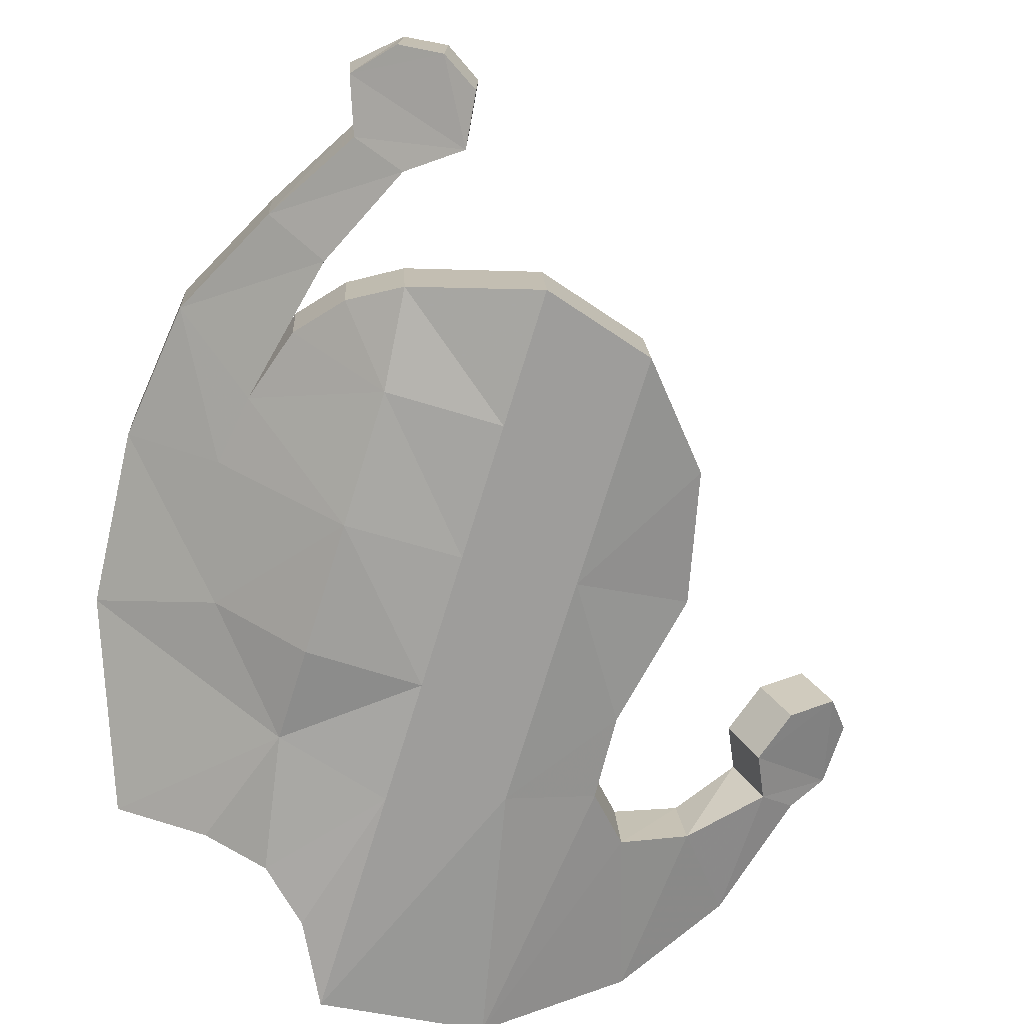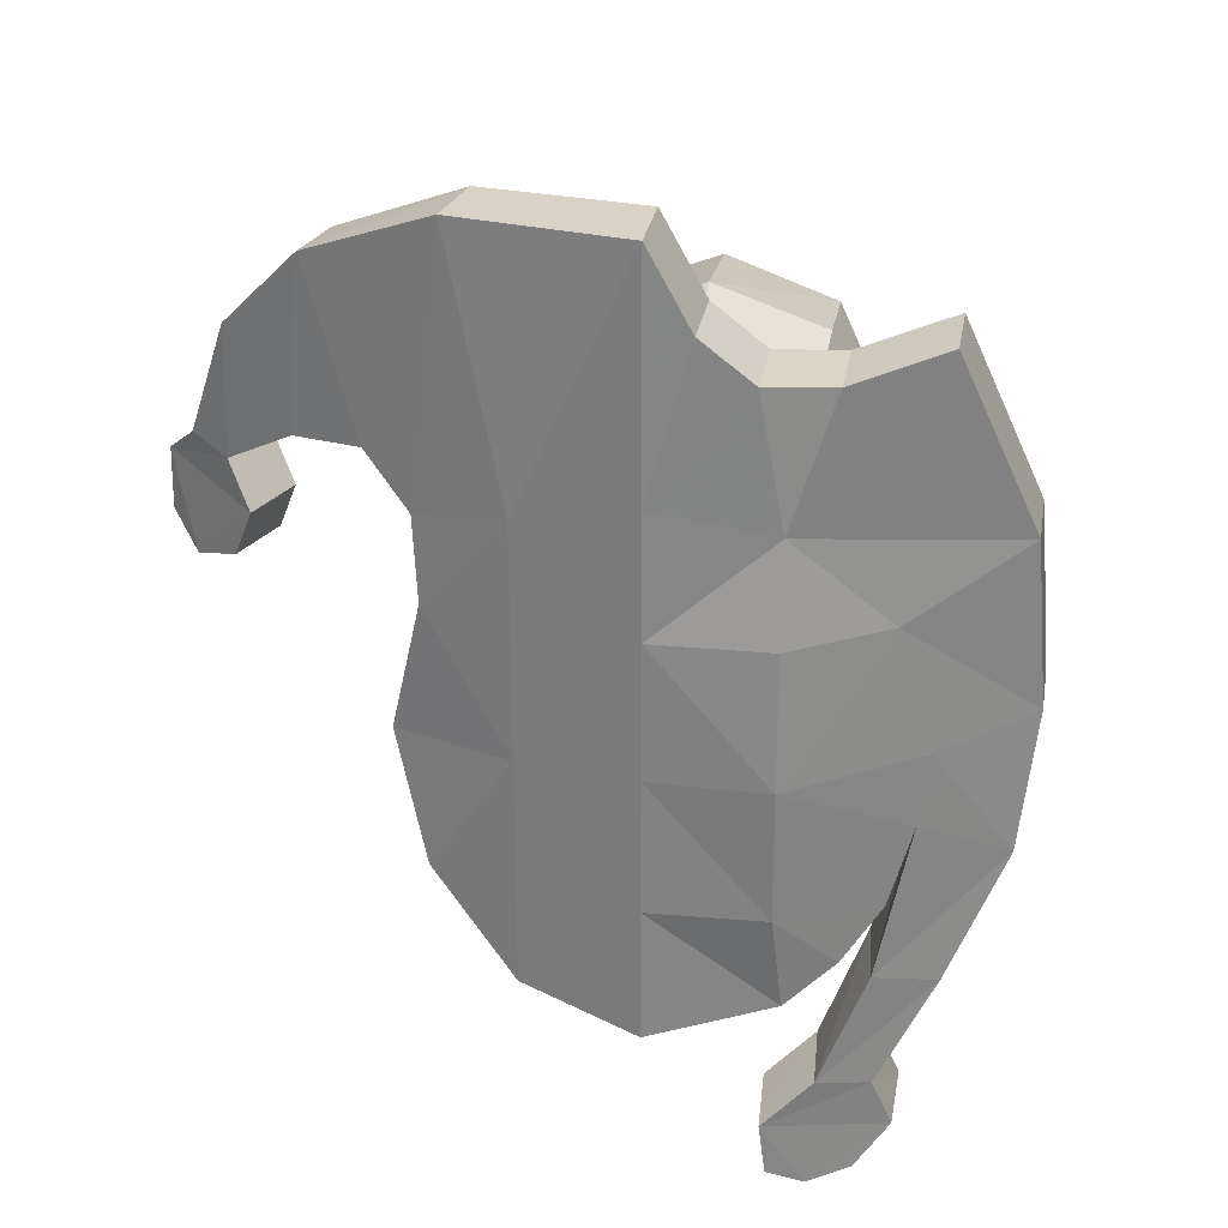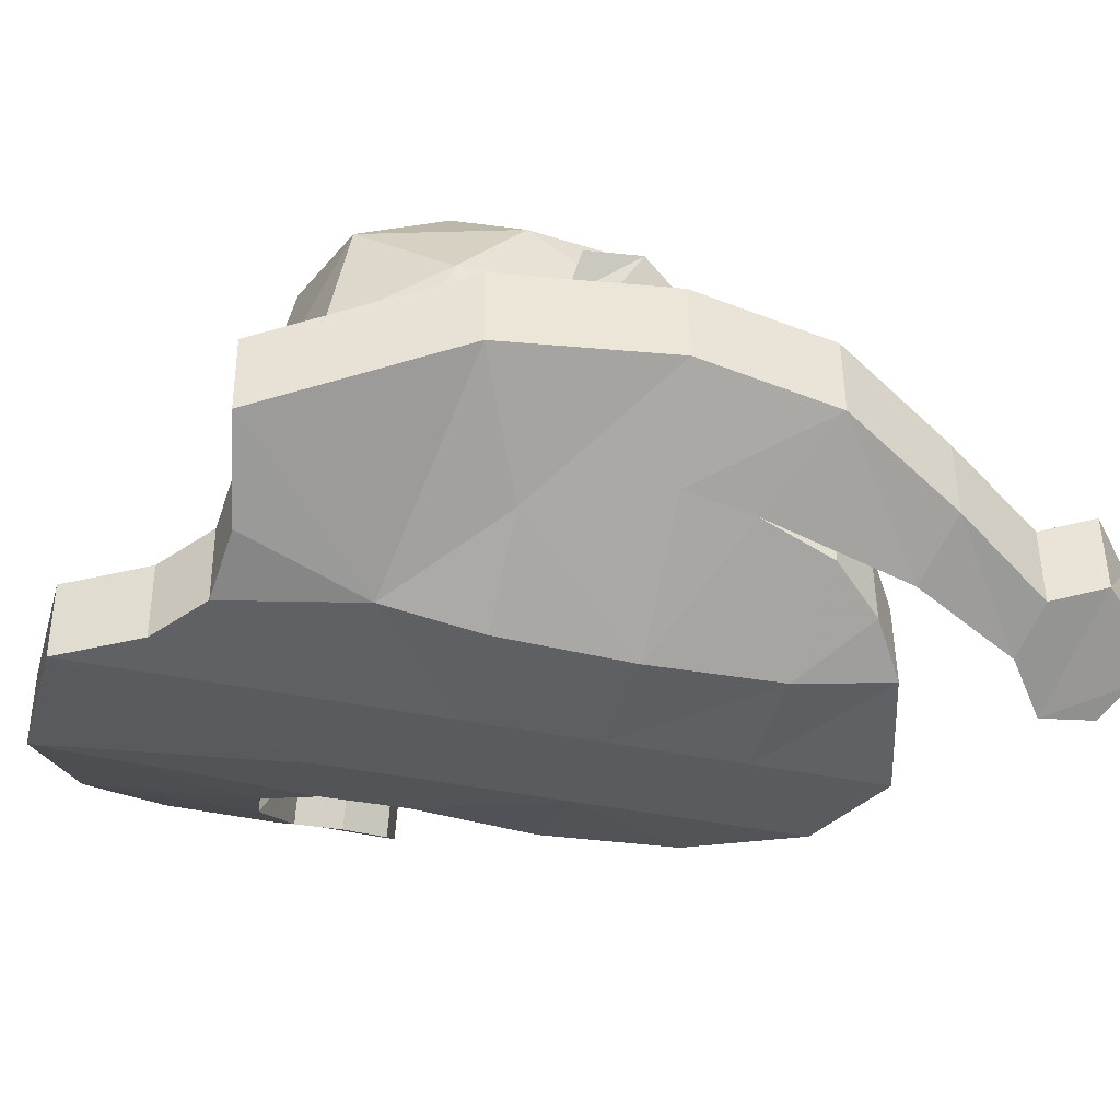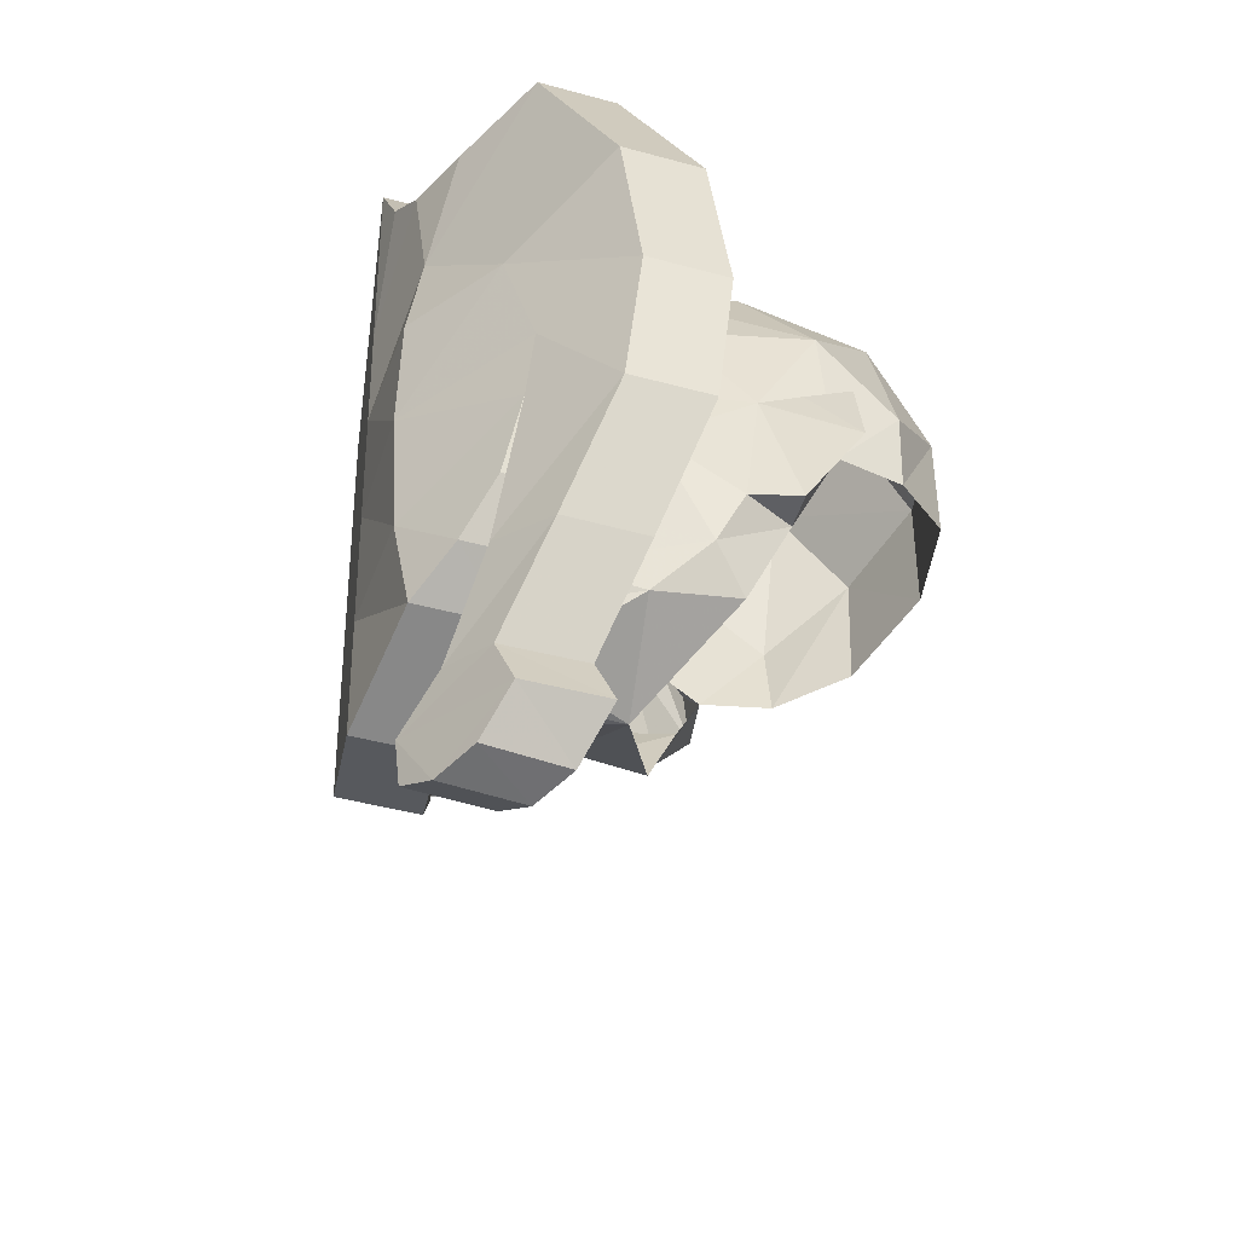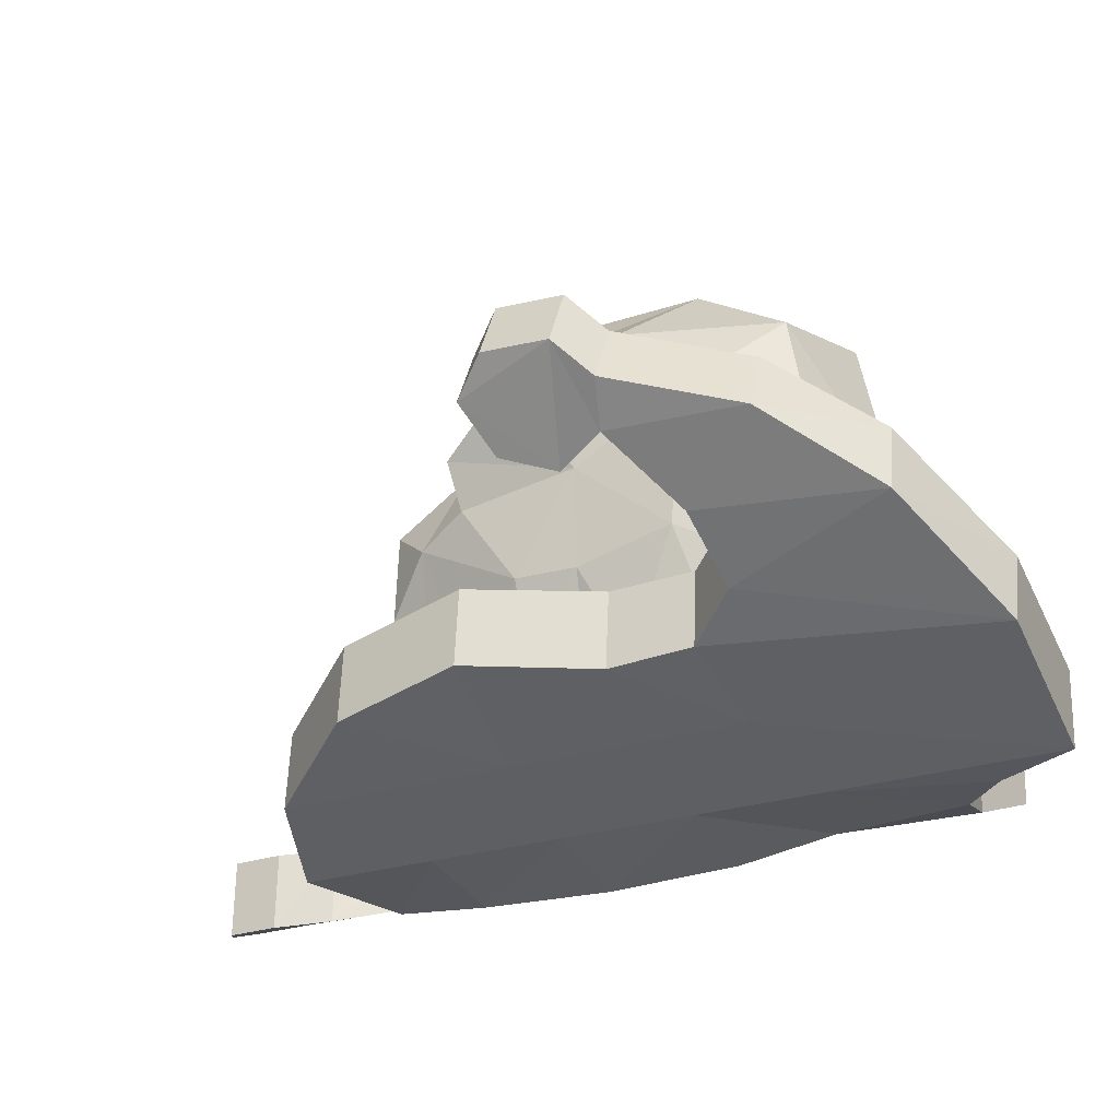
<metadata>
{"format":"obj","ext":"obj","renderer":"f3d","projection":"perspective","resolution":1024,"background":"white","views":[{"elev":-72.1,"azim":162.9,"up":"+Y"},{"elev":26.6,"azim":7.2,"up":"+Z"},{"elev":-43.3,"azim":75.0,"up":"+Y"},{"elev":-46.8,"azim":69.3,"up":"+Z"},{"elev":-31.4,"azim":-65.5,"up":"+Y"}]}
</metadata>
<code>
g common_face_male_2418
v 0.3108 -3.41 79.08
v -0.06427 -3.449 79.05
v -0.06427 -3.298 78.85
v 0.3914 -3.225 78.86
v 0.6467 -2.816 77.69
v 0.5489 -3.075 78.2
v -0.06428 -3.387 78.14
v -0.06428 -3.144 77.55
v 1.843 -1.228 78.65
v 1.208 -2.059 78.14
v -0.06428 -0.8352 77.66
v 2.056 0.3017 78.83
v 0.2903 -3.5 79.56
v 0.2566 -3.684 79.92
v -0.06427 -3.75 79.91
v -0.06427 -3.533 79.54
v 2.443 0.9811 80.38
v 2.791 0.0656 80.42
v 2.473 -0.3528 79.5
v 2.589 -1.482 82.51
v 2.061 -2.632 82.41
v 2.092 -2.687 81.44
v 2.638 -1.455 81.38
v 1.728 -2.638 80.18
v 1.409 -2.619 79.17
v 0.979 -2.731 78.57
v 2.926 0.2814 82.63
v 2.791 0.0656 80.42
v 3.168 0.903 80.31
v 3.725 1.765 81.6
v 2.936 1.637 81.78
v 3.725 1.765 81.6
v 3.168 0.903 80.31
v 2.443 0.9811 80.38
v 3.681 1.642 82.65
v 3.166 0.9867 82.82
v 1.833 -1.929 86.07
v 1.979 0.4483 86.64
v -0.06429 0.3833 87.42
v -0.06428 -2.386 86.58
v 2.008 2.874 86.26
v -0.0643 3.4 86.85
v 2.693 2.922 81.92
v 1.775 4.066 82.26
v 1.714 4.122 84.53
v 2.855 2.894 83.41
v -0.06427 -3.612 84.87
v 1.944 -2.887 84.73
v 0.687 -3.2 81.91
v 0.648 -3.142 82.37
v -0.06431 4.602 84.94
v -0.0643 4.565 82.57
v -0.4393 -3.41 79.08
v -0.5199 -3.225 78.86
v -0.6775 -3.075 78.2
v -0.7752 -2.816 77.69
v -0.3852 -3.684 79.92
v -0.4188 -3.5 79.56
v -2.601 -0.3528 79.5
v -2.919 0.06558 80.42
v -2.572 0.9811 80.38
v -2.184 0.3016 78.83
v -2.222 -2.68 81.42
v -2.189 -2.632 82.41
v -2.717 -1.482 82.51
v -2.767 -1.455 81.38
v -1.538 -2.619 79.17
v -1.857 -2.638 80.18
v -1.971 -1.228 78.65
v -1.108 -2.731 78.57
v -1.336 -2.059 78.14
v -3.296 0.903 80.31
v -2.919 0.06558 80.42
v -3.054 0.2814 82.63
v -3.853 1.765 81.6
v -3.296 0.903 80.31
v -3.853 1.765 81.6
v -3.065 1.637 81.78
v -2.572 0.9811 80.38
v -3.294 0.9867 82.82
v -3.809 1.642 82.65
v -0.06429 0.3833 87.42
v -2.108 0.4482 86.64
v -1.962 -1.929 86.07
v -0.0643 3.4 86.85
v -2.137 2.874 86.26
v -1.843 4.122 84.53
v -1.903 4.066 82.26
v -2.822 2.922 81.92
v -2.983 2.894 83.41
v -2.072 -2.887 84.73
v -0.8156 -3.2 81.91
v -0.7766 -3.142 82.37
v 0.2082 -3.616 82.07
v -0.06427 -3.867 82.11
v -0.06427 -4.462 80.78
v 0.6427 -3.355 80.54
v -0.06427 -4.462 80.78
v -0.3368 -3.616 82.07
v -0.7713 -3.355 80.54
v -0.4855 -5.243 78.76
v -0.4855 -5.3 81.2
v -2.565 -4.919 81.21
v -2.565 -4.863 78.78
v -0.4855 -5.356 83.65
v -0.4854 -5.407 85.89
v -2.565 -5.016 85.43
v -2.565 -4.975 83.64
v -2.565 -4.821 76.99
v -0.4855 -5.186 76.3
v 1.792 -4.997 76.99
v 1.615 -5.268 78.77
v 1.619 -5.417 81.2
v 1.622 -5.382 83.63
v 1.625 -5.133 85.42
v -4.096 -4.405 83.63
v -4.661 -4.072 81.23
v -4.096 -4.294 78.81
v 2.68 -4.553 77.62
v 3.382 -4.172 78.52
v 3.379 -4.29 83.63
v 4.006 -3.9 81.23
v -0.4845 -5.504 90.1
v -3.556 -4.794 90.13
v -2.565 -5.016 85.43
v -0.4854 -5.407 85.89
v 5.473 -3.077 84.69
v 4.042 -4.043 88.14
v 1.625 -5.133 85.42
v 3.379 -4.29 83.63
v 5.725 -2.801 81.55
v 4.006 -3.9 81.23
v 5.415 -2.984 78.98
v 3.811 -3.977 79.93
v -7.569 -2.435 85.08
v -6.26 -3.306 85.91
v -7.481 -2.549 87.45
v -8.263 -1.926 85.3
v 3.204 -4.228 77.15
v 4.348 -3.6 76.78
v 2.358 -4.585 75.22
v 3.302 -4.121 74.98
v 1.475 -4.938 74.5
v 3.67 -3.907 74.02
v -8.798 -1.451 84.8
v -7.17 -2.689 84.24
v -4.031 -2.959 83.66
v -4.596 -2.626 81.26
v -4.031 -2.848 78.85
v -2.5 -3.375 77.03
v -0.4205 -3.74 76.34
v 1.857 -3.494 77.03
v 2.745 -3.107 77.65
v 3.447 -2.725 78.55
v 3.876 -2.53 79.96
v 3.811 -3.977 79.93
v -0.4195 -4.058 90.14
v -3.278 -3.513 90.16
v 5.538 -1.63 84.72
v 4.107 -2.596 88.17
v 5.79 -1.355 81.59
v 5.48 -1.537 79.01
v -6.128 -2.074 85.94
v -4.925 -2.653 86.11
v -4.99 -4.016 86.08
v -7.083 -1.294 85.1
v -5.69 -2.304 89.02
v -5.967 -3.554 89.05
v -6.995 -1.408 87.47
v -7.777 -0.7846 85.33
v -4.11 -2.996 85.2
v -4.031 -2.959 83.66
v -4.096 -4.405 83.63
v -4.175 -4.403 85.17
v 0.3405 -3.977 88.7
v 0.2755 -5.423 88.67
v 2.447 -3.422 87.81
v 2.382 -4.868 87.77
v 1.253 -3.83 87.92
v 1.188 -5.277 87.88
v 3.876 -2.53 79.96
v 3.134 -2.781 77.18
v 4.403 -2.154 76.81
v 2.326 -3.139 75.25
v 3.385 -2.675 75.02
v 1.448 -3.491 74.53
v 2.972 -2.765 73.31
v 3.743 -2.461 74.05
v 3.04 -4.212 73.28
v 1.562 -3.421 73.56
v 2.213 -3.131 73.18
v 2.26 -4.577 73.15
v 1.592 -4.868 73.53
v -8.312 -0.3098 84.82
v -6.685 -1.548 84.27
v -8.35 -0.2449 83.69
v -8.836 -1.386 83.66
v -7.86 -0.6677 83.08
v -8.345 -1.809 83.05
v -7.055 -1.273 83.38
v -7.54 -2.414 83.35
v -6.128 -2.074 85.94
v -7.083 -1.294 85.1
v -7.777 -0.7846 85.33
v -6.995 -1.408 87.47
v -4.925 -2.653 86.11
v -5.69 -2.304 89.02
v -6.685 -1.548 84.27
v -8.312 -0.3098 84.82
v -7.055 -1.273 83.38
v -8.35 -0.2449 83.69
v 3.134 -2.781 77.18
v 3.876 -2.53 79.96
v 5.48 -1.537 79.01
v 4.403 -2.154 76.81
v 2.326 -3.139 75.25
v 3.385 -2.675 75.02
v 1.562 -3.421 73.56
v 1.448 -3.491 74.53
v 3.743 -2.461 74.05
v 2.972 -2.765 73.31
v -0.2896 -3.844 83.56
v -0.4205 -3.74 76.34
v -2.5 -3.375 77.03
v -4.031 -2.848 78.85
v 5.538 -1.63 84.72
v 5.79 -1.355 81.59
v 2.447 -3.422 87.81
v 4.107 -2.596 88.17
v -4.11 -2.996 85.2
v -3.278 -3.513 90.16
v -0.4195 -4.058 90.14
v 2.745 -3.107 77.65
v 1.857 -3.494 77.03
v 0.9446 -3.094 79.45
v 2.62 -1.086 84.27
v 2.926 0.2814 82.63
v 2.443 0.9811 80.38
v 2.926 0.2814 82.63
v 3.166 0.9867 82.82
v 3.681 1.642 82.65
v 2.06 -3.049 83.27
v -0.06427 -3.665 80.33
v 0.5451 -3.809 82.9
v 3.03 1.372 84.67
v 2.936 1.637 81.78
v -0.06428 -3.576 79.32
v -0.06428 -3.943 82.81
v -0.06427 -4.311 80.56
v -1.073 -3.094 79.45
v -2.748 -1.086 84.27
v -3.054 0.2814 82.63
v -2.572 0.9811 80.38
v -3.294 0.9867 82.82
v -3.054 0.2814 82.63
v -3.809 1.642 82.65
v -0.06427 -4.311 80.56
v -2.189 -3.049 83.27
v -0.6737 -3.809 82.9
v -3.159 1.372 84.67
v -3.065 1.637 81.78
v -0.06427 -3.755 82.55
v -0.06427 -3.755 82.55
v -7.86 -0.6677 83.08
v 2.213 -3.131 73.18
v -4.596 -2.626 81.26
v -4.031 -2.959 83.66
v 3.447 -2.725 78.55
v 0.3405 -3.977 88.7
v 1.253 -3.83 87.92
f 1 2 3
f 1 3 4
f 5 6 7
f 5 7 8
f 9 10 11
f 9 11 12
f 13 14 15
f 13 15 16
f 17 18 19
f 17 19 12
f 20 21 22
f 20 22 23
f 19 24 25
f 19 25 9
f 5 10 26
f 5 26 6
f 27 28 29
f 27 29 30
f 31 32 33
f 31 33 34
f 30 35 36
f 30 36 27
f 37 38 39
f 37 39 40
f 41 42 39
f 41 39 38
f 43 44 45
f 43 45 46
f 37 40 47
f 37 47 48
f 49 22 21
f 49 21 50
f 4 3 7
f 4 7 6
f 41 45 51
f 41 51 42
f 52 51 45
f 52 45 44
f 3 2 53
f 3 53 54
f 7 55 56
f 7 56 8
f 15 57 58
f 15 58 16
f 59 60 61
f 59 61 62
f 63 64 65
f 63 65 66
f 67 68 59
f 67 59 69
f 70 71 56
f 70 56 55
f 72 73 74
f 72 74 75
f 76 77 78
f 76 78 79
f 80 81 75
f 80 75 74
f 82 83 84
f 82 84 40
f 82 85 86
f 82 86 83
f 87 88 89
f 87 89 90
f 47 40 84
f 47 84 91
f 92 93 64
f 92 64 63
f 7 3 54
f 7 54 55
f 11 71 69
f 11 69 62
f 51 87 86
f 51 86 85
f 87 51 52
f 87 52 88
f 94 95 96
f 94 96 97
f 98 95 99
f 98 99 100
f 101 102 103
f 101 103 104
f 105 106 107
f 105 107 108
f 102 105 108
f 102 108 103
f 101 104 109
f 101 109 110
f 101 110 111
f 101 111 112
f 102 101 112
f 102 112 113
f 105 102 113
f 105 113 114
f 115 106 105
f 115 105 114
f 103 108 116
f 103 116 117
f 118 104 103
f 118 103 117
f 119 120 112
f 119 112 111
f 121 114 113
f 121 113 122
f 123 124 125
f 123 125 126
f 127 128 129
f 127 129 130
f 131 127 130
f 131 130 132
f 133 131 132
f 133 132 134
f 135 136 137
f 135 137 138
f 139 140 133
f 139 133 134
f 141 142 140
f 141 140 139
f 143 144 142
f 143 142 141
f 145 146 135
f 145 135 138
f 147 148 117
f 147 117 116
f 148 149 118
f 148 118 117
f 149 150 109
f 149 109 118
f 150 151 110
f 150 110 109
f 151 152 111
f 151 111 110
f 153 154 120
f 153 120 119
f 154 155 156
f 154 156 120
f 157 158 124
f 157 124 123
f 159 160 128
f 159 128 127
f 161 159 127
f 161 127 131
f 162 161 131
f 162 131 133
f 163 164 165
f 163 165 136
f 166 163 136
f 166 136 135
f 158 167 168
f 158 168 124
f 169 170 138
f 169 138 137
f 171 172 173
f 171 173 174
f 167 169 137
f 167 137 168
f 175 157 123
f 175 123 176
f 160 177 178
f 160 178 128
f 177 179 180
f 177 180 178
f 179 175 176
f 179 176 180
f 181 182 139
f 181 139 134
f 183 162 133
f 183 133 140
f 182 184 141
f 182 141 139
f 185 183 140
f 185 140 142
f 184 186 143
f 184 143 141
f 187 188 144
f 187 144 189
f 190 191 192
f 190 192 193
f 186 190 193
f 186 193 143
f 188 185 142
f 188 142 144
f 191 187 189
f 191 189 192
f 170 194 145
f 170 145 138
f 195 166 135
f 195 135 146
f 194 196 197
f 194 197 145
f 196 198 199
f 196 199 197
f 198 200 201
f 198 201 199
f 200 195 146
f 200 146 201
f 164 171 174
f 164 174 165
f 202 203 204
f 202 204 205
f 206 202 205
f 206 205 207
f 203 208 209
f 203 209 204
f 208 210 211
f 208 211 209
f 212 213 214
f 212 214 215
f 216 212 215
f 216 215 217
f 218 219 220
f 218 220 221
f 219 216 217
f 219 217 220
f 222 223 224
f 222 224 225
f 222 226 227
f 222 227 213
f 222 228 229
f 222 229 226
f 222 230 231
f 222 231 232
f 207 231 230
f 207 230 206
f 152 153 119
f 152 119 111
f 222 233 234
f 222 234 223
f 1 235 13
f 235 1 4
f 8 11 5
f 235 97 14
f 37 48 236
f 20 237 236
f 238 29 28
f 31 239 240
f 31 241 32
f 31 240 241
f 22 97 24
f 13 235 14
f 242 21 20
f 14 97 243
f 14 243 15
f 21 244 50
f 244 21 242
f 37 245 38
f 41 38 245
f 46 246 43
f 245 237 246
f 13 247 1
f 237 245 236
f 46 245 246
f 12 19 9
f 247 2 1
f 13 16 247
f 20 236 242
f 244 47 248
f 4 26 235
f 48 242 236
f 242 48 244
f 97 249 243
f 23 22 24
f 24 19 23
f 237 20 23
f 236 245 37
f 46 41 245
f 41 46 45
f 23 18 237
f 244 48 47
f 49 50 94
f 53 58 250
f 250 54 53
f 8 56 11
f 250 57 100
f 84 251 91
f 65 251 252
f 253 73 72
f 78 254 255
f 78 77 256
f 78 256 254
f 243 257 100
f 63 100 92
f 58 57 250
f 258 65 64
f 57 243 100
f 57 15 243
f 64 259 258
f 259 64 93
f 251 84 260
f 86 260 83
f 90 89 261
f 260 261 252
f 58 53 247
f 252 251 260
f 90 261 260
f 99 95 262
f 62 69 59
f 247 53 2
f 58 247 16
f 65 258 251
f 259 248 47
f 54 70 55
f 91 251 258
f 259 91 258
f 68 63 66
f 66 59 68
f 252 66 65
f 262 93 99
f 260 84 83
f 90 86 87
f 86 90 260
f 66 60 59
f 259 47 91
f 92 99 93
f 244 248 263
f 262 248 259
f 244 263 50
f 262 259 93
f 263 94 50
f 94 263 95
f 97 96 249
f 257 98 100
f 97 49 94
f 99 92 100
f 10 9 26
f 70 69 71
f 26 25 235
f 250 67 70
f 54 250 70
f 4 6 26
f 10 5 11
f 11 56 71
f 9 25 26
f 70 67 69
f 97 235 24
f 68 250 100
f 22 49 97
f 63 68 100
f 235 25 24
f 68 67 250
f 23 19 18
f 66 252 60
f 107 116 108
f 104 118 109
f 112 156 113
f 114 121 115
f 156 122 113
f 173 125 174
f 168 137 136
f 125 124 174
f 165 124 168
f 123 126 176
f 129 128 178
f 126 180 176
f 129 178 180
f 180 126 129
f 143 192 144
f 143 193 192
f 192 189 144
f 112 120 156
f 145 199 146
f 145 197 199
f 199 201 146
f 168 136 165
f 165 174 124
f 211 210 264
f 221 265 218
f 266 267 222
f 225 266 222
f 268 233 222
f 213 268 222
f 267 230 222
f 232 269 222
f 270 228 222
f 269 270 222
f 227 214 213

</code>
